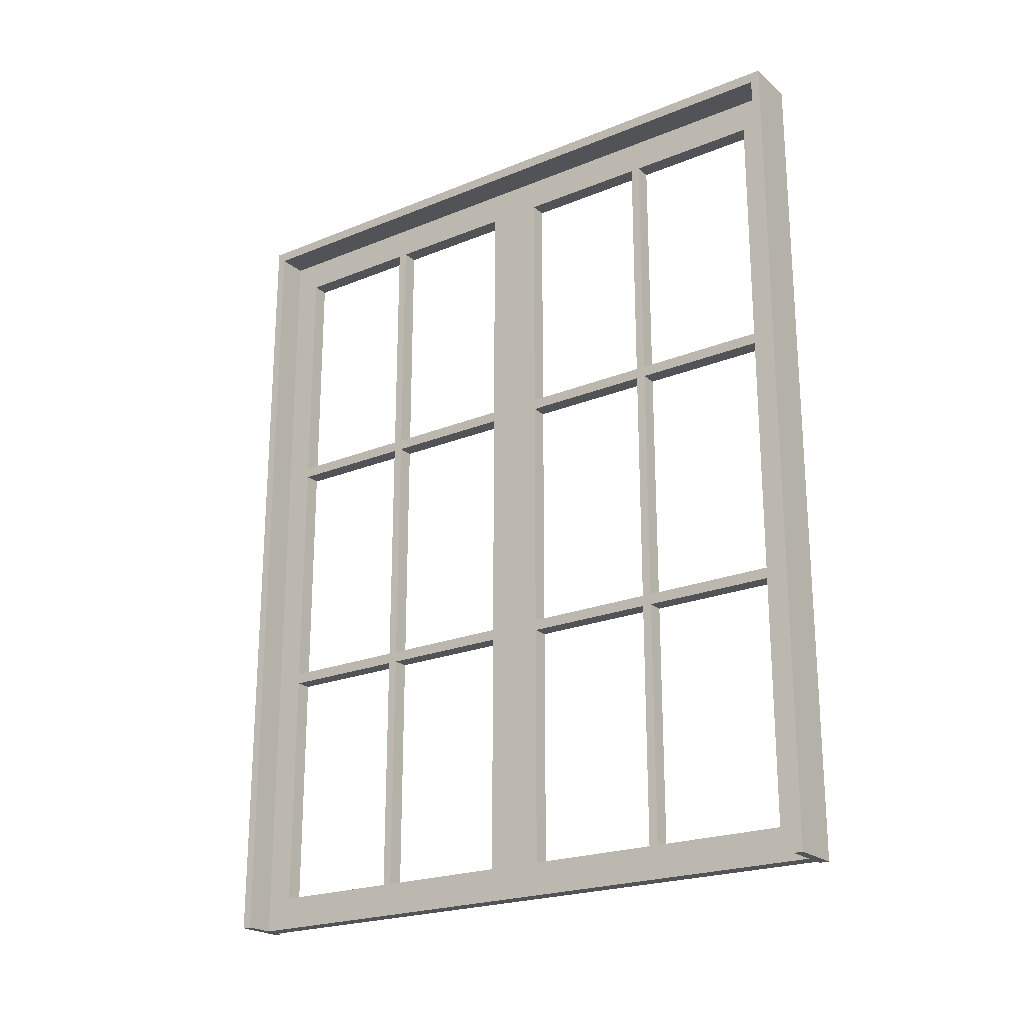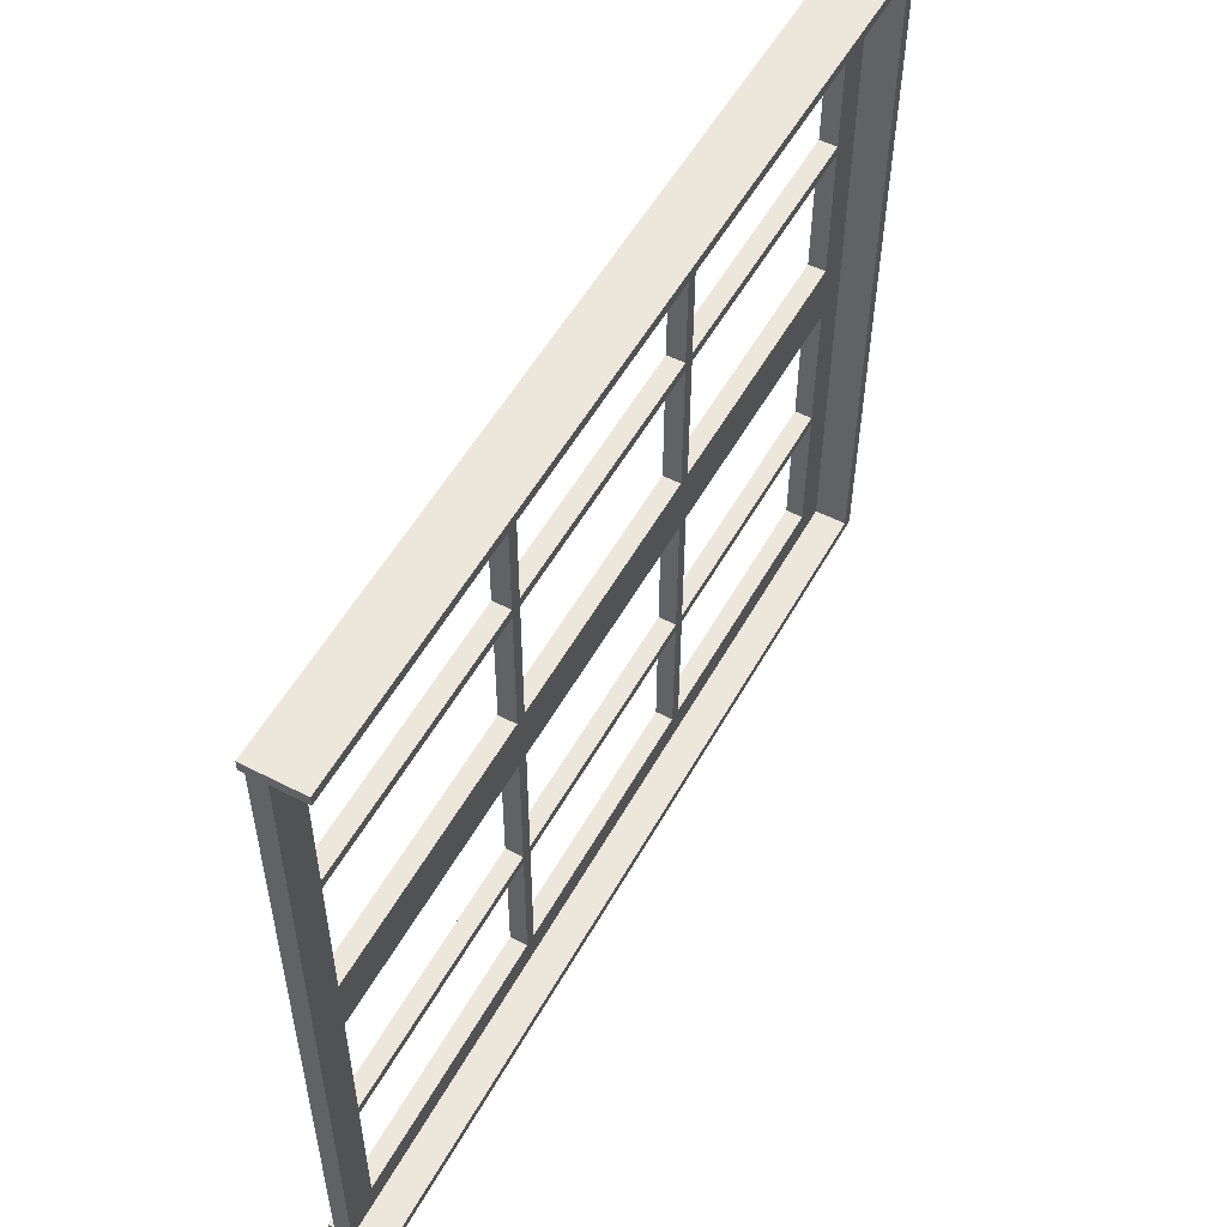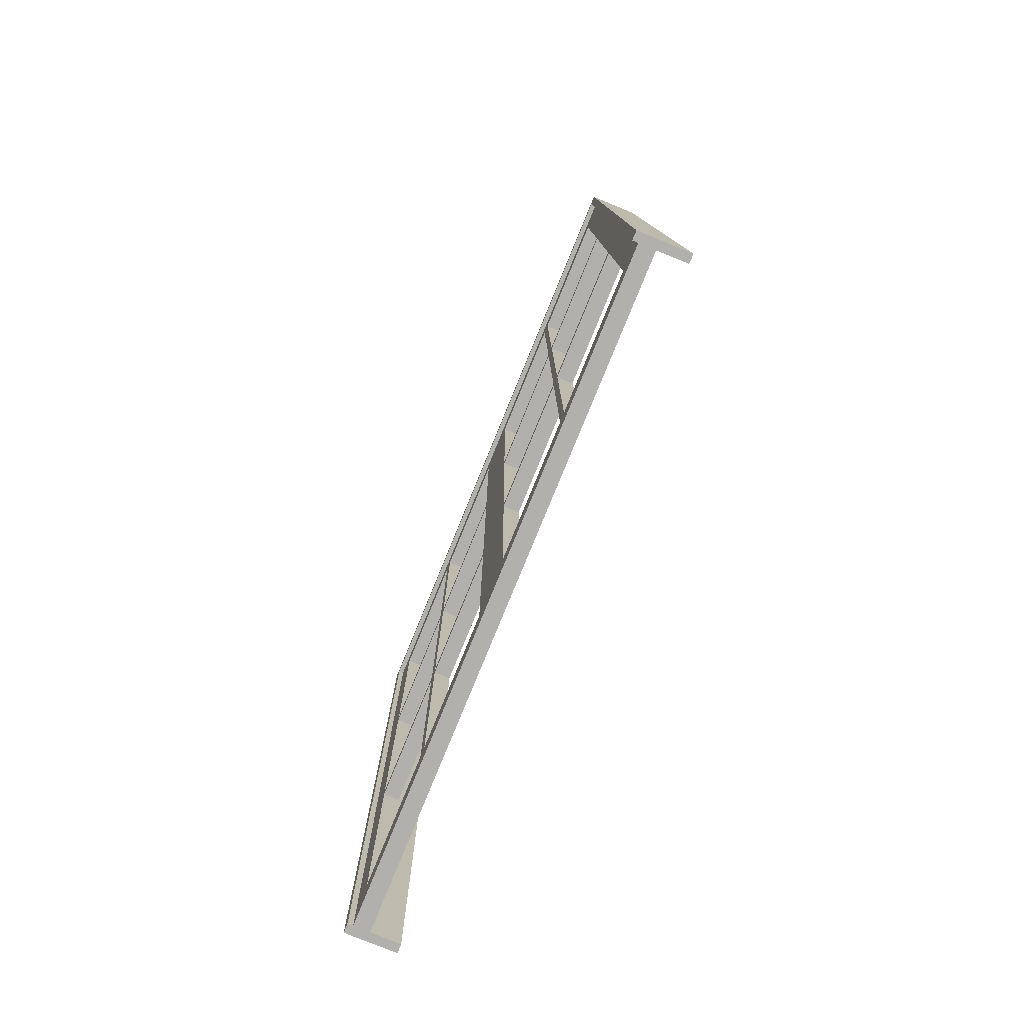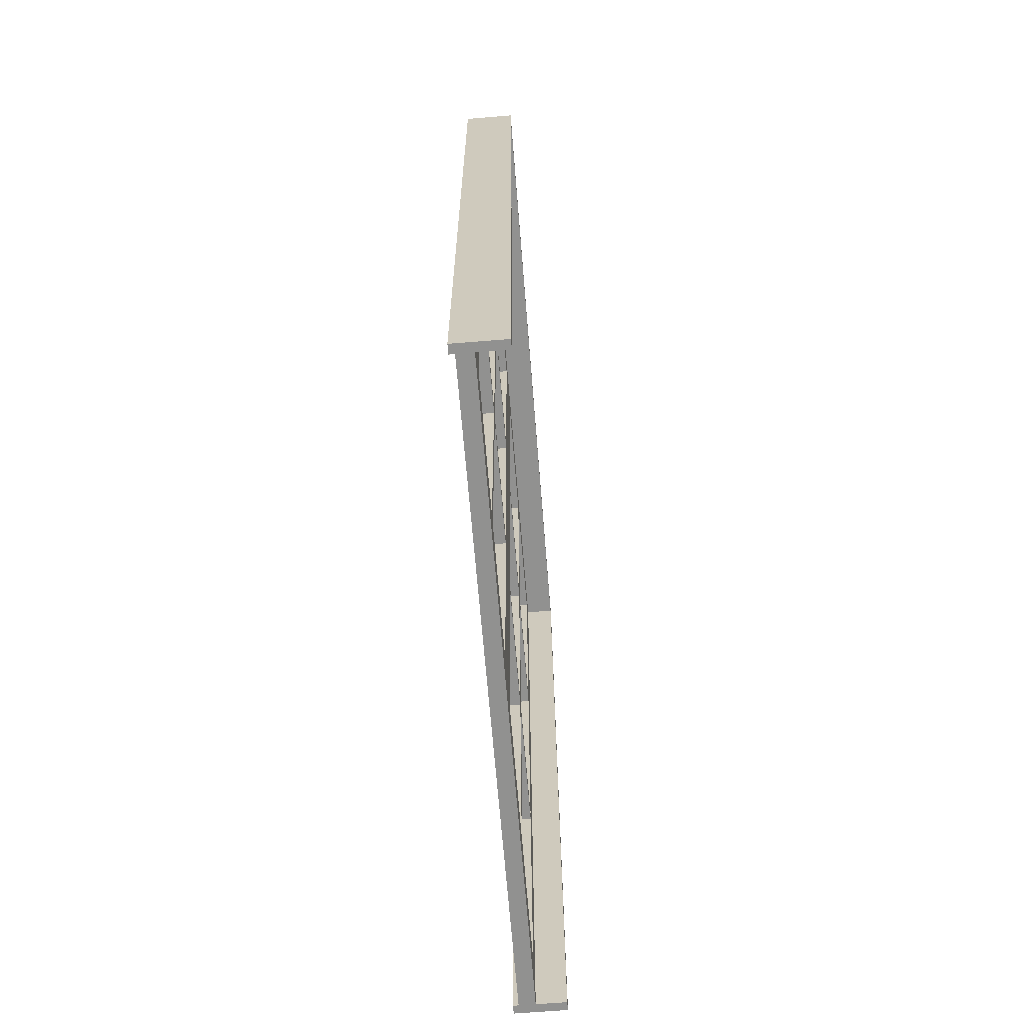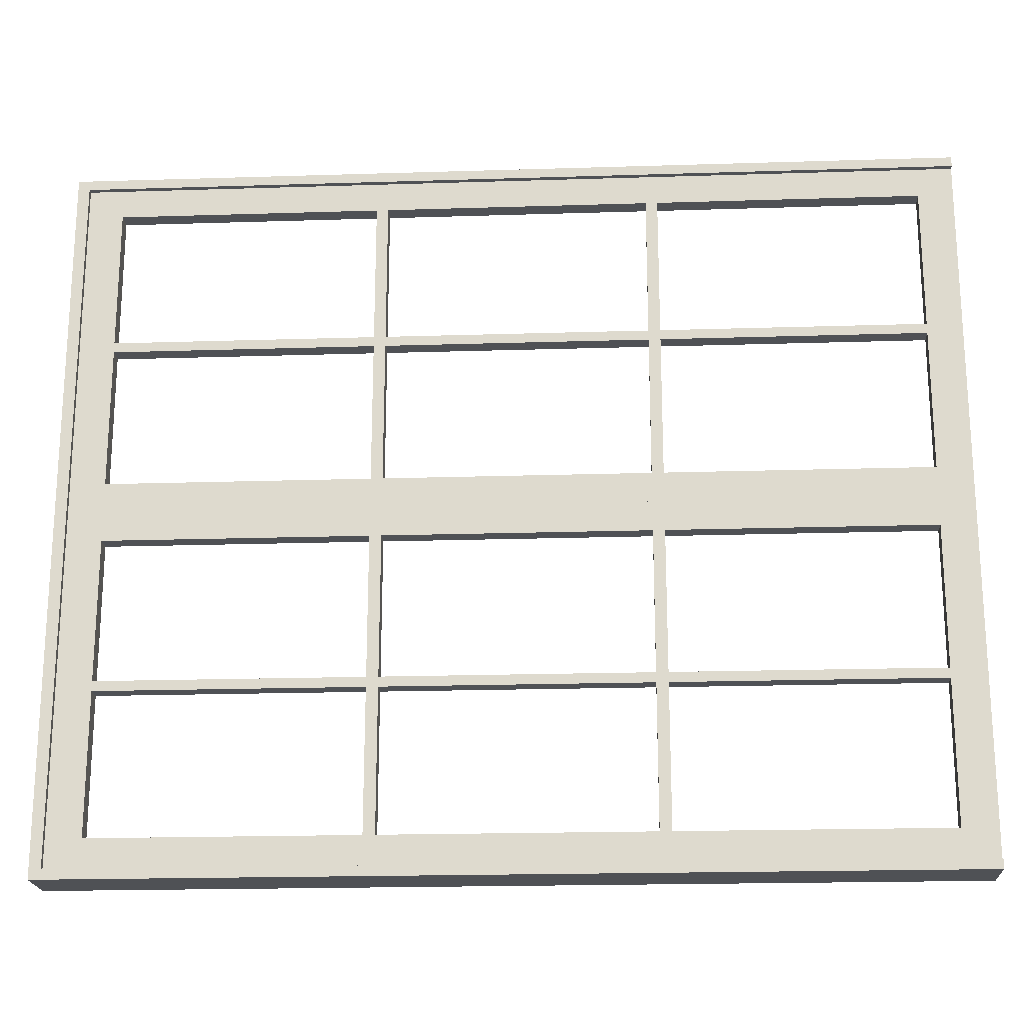
<metadata>
{"format":"obj","ext":"obj","renderer":"f3d","projection":"perspective","resolution":1024,"background":"white","views":[{"elev":-22.1,"azim":-54.4,"up":"+Z"},{"elev":53.9,"azim":-151.3,"up":"+Y"},{"elev":-78.8,"azim":158.0,"up":"+Z"},{"elev":-66.0,"azim":-175.2,"up":"+Z"},{"elev":-19.9,"azim":93.4,"up":"+Y"}]}
</metadata>
<code>
v 150.8 144.8 24.2
v 150.8 139.3 24.8
v 150.8 145.4 24.8
v 150.8 145.4 9.699
v 150.8 144.8 19.7
v 150.8 144.8 19.5
v 150.8 144.8 15
v 150.8 144.8 14.8
v 150.8 144.8 10.3
v 150.8 139.3 9.699
v 150.8 142.4 10.3
v 150.8 142.2 10.3
v 150.8 139.8 10.3
v 150.8 139.8 14.8
v 150.8 139.8 15
v 150.8 139.8 19.5
v 150.8 139.8 19.7
v 150.8 139.8 24.2
v 150.8 142.4 24.2
v 150.8 142.2 24.2
v 151.1 142.4 24.2
v 151.1 144.8 24.2
v 151.1 139.3 24.8
v 151.1 142.2 24.2
v 151.1 139.8 24.2
v 151.1 139.3 9.699
v 151.1 139.8 19.7
v 151.1 139.8 19.5
v 151.1 139.8 15
v 151.1 139.8 14.8
v 151.1 139.8 10.3
v 151.1 142.2 10.3
v 151.1 142.4 10.3
v 151.1 144.8 10.3
v 151.1 145.4 24.8
v 151.1 145.4 9.699
v 151.1 144.8 19.7
v 151.1 144.8 19.5
v 151.1 144.8 15
v 151.1 144.8 14.8
v 151.1 139.3 9.699
v 151.1 139.3 24.8
v 150.8 139.3 24.8
v 150.8 139.3 9.699
v 150.8 139.8 10.3
v 150.8 139.8 14.8
v 151.1 139.8 14.8
v 151.1 139.8 10.3
v 150.8 139.8 15
v 150.8 139.8 19.5
v 151.1 139.8 19.5
v 151.1 139.8 15
v 150.8 139.8 19.7
v 150.8 139.8 24.2
v 151.1 139.8 24.2
v 151.1 139.8 19.7
v 150.8 145.4 9.699
v 150.8 145.4 24.8
v 151.1 145.4 24.8
v 151.1 145.4 9.699
v 150.8 144.8 10.3
v 151.1 144.8 10.3
v 151.1 144.8 14.8
v 150.8 144.8 14.8
v 150.8 144.8 15
v 151.1 144.8 15
v 151.1 144.8 19.5
v 150.8 144.8 19.5
v 150.8 144.8 19.7
v 151.1 144.8 19.7
v 151.1 144.8 24.2
v 150.8 144.8 24.2
v 150.8 139.3 9.699
v 150.8 145.4 9.699
v 151.1 145.4 9.699
v 151.1 139.3 9.699
v 150.8 139.8 10.3
v 151.1 139.8 10.3
v 151.1 142.2 10.3
v 150.8 142.2 10.3
v 150.8 142.4 10.3
v 151.1 142.4 10.3
v 151.1 144.8 10.3
v 150.8 144.8 10.3
v 150.8 139.3 24.8
v 151.1 139.3 24.8
v 151.1 145.4 24.8
v 150.8 145.4 24.8
v 150.8 139.8 24.2
v 150.8 142.2 24.2
v 151.1 142.2 24.2
v 151.1 139.8 24.2
v 150.8 142.4 24.2
v 150.8 144.8 24.2
v 151.1 144.8 24.2
v 151.1 142.4 24.2
v 150.8 142.2 14.8
v 150.8 142.4 14.8
v 151.1 142.4 14.8
v 151.1 142.2 14.8
v 150.8 142.2 10.3
v 151.1 142.2 10.3
v 151.1 142.2 14.8
v 150.8 142.2 14.8
v 151.1 142.4 14.8
v 151.1 142.4 10.3
v 150.8 142.4 10.3
v 150.8 142.4 14.8
v 150.8 142.2 15
v 150.8 142.2 19.5
v 150.8 142.4 19.5
v 150.8 142.4 15
v 151.1 142.2 15
v 151.1 142.4 15
v 151.1 142.4 19.5
v 151.1 142.2 19.5
v 150.8 142.2 15
v 151.1 142.2 15
v 151.1 142.2 19.5
v 150.8 142.2 19.5
v 151.1 142.4 19.5
v 151.1 142.4 15
v 150.8 142.4 15
v 150.8 142.4 19.5
v 150.8 142.2 19.7
v 150.8 142.4 19.7
v 151.1 142.2 19.7
v 151.1 142.4 19.7
v 150.8 142.2 19.7
v 151.1 142.2 19.7
v 151.1 142.2 24.2
v 150.8 142.2 24.2
v 151.1 142.4 24.2
v 151.1 142.4 19.7
v 150.8 142.4 19.7
v 150.8 142.4 24.2
v 150.8 139.8 15
v 151.1 139.8 15
v 151.1 142.2 15
v 150.8 142.2 15
v 150.8 139.8 14.8
v 150.8 142.2 14.8
v 151.1 142.2 14.8
v 151.1 139.8 14.8
v 150.8 142.4 15
v 151.1 142.4 15
v 151.1 144.8 15
v 150.8 144.8 15
v 150.8 142.4 14.8
v 150.8 144.8 14.8
v 151.1 144.8 14.8
v 151.1 142.4 14.8
v 150.8 139.8 19.7
v 151.1 139.8 19.7
v 151.1 142.2 19.7
v 150.8 142.2 19.7
v 150.8 139.8 19.5
v 150.8 142.2 19.5
v 151.1 142.2 19.5
v 151.1 139.8 19.5
v 150.8 142.4 19.7
v 151.1 142.4 19.7
v 151.1 144.8 19.7
v 150.8 144.8 19.7
v 150.8 142.4 19.5
v 150.8 144.8 19.5
v 151.1 144.8 19.5
v 151.1 142.4 19.5
v 150.8 138.8 24.2
v 150.8 133.3 24.8
v 150.8 139.3 24.8
v 150.8 139.3 9.699
v 150.8 138.8 19.7
v 150.8 138.8 19.5
v 150.8 138.8 15
v 150.8 138.8 14.8
v 150.8 138.8 10.3
v 150.8 133.3 9.699
v 150.8 136.4 10.3
v 150.8 136.2 10.3
v 150.8 133.8 10.3
v 150.8 133.8 14.8
v 150.8 133.8 15
v 150.8 133.8 19.5
v 150.8 133.8 19.7
v 150.8 133.8 24.2
v 150.8 136.4 24.2
v 150.8 136.2 24.2
v 151.1 136.4 24.2
v 151.1 138.8 24.2
v 151.1 133.3 24.8
v 151.1 136.2 24.2
v 151.1 133.8 24.2
v 151.1 133.3 9.699
v 151.1 133.8 19.7
v 151.1 133.8 19.5
v 151.1 133.8 15
v 151.1 133.8 14.8
v 151.1 133.8 10.3
v 151.1 136.2 10.3
v 151.1 136.4 10.3
v 151.1 138.8 10.3
v 151.1 139.3 24.8
v 151.1 139.3 9.699
v 151.1 138.8 19.7
v 151.1 138.8 19.5
v 151.1 138.8 15
v 151.1 138.8 14.8
v 151.1 133.3 9.699
v 151.1 133.3 24.8
v 150.8 133.3 24.8
v 150.8 133.3 9.699
v 150.8 133.8 10.3
v 150.8 133.8 14.8
v 151.1 133.8 14.8
v 151.1 133.8 10.3
v 150.8 133.8 15
v 150.8 133.8 19.5
v 151.1 133.8 19.5
v 151.1 133.8 15
v 150.8 133.8 19.7
v 150.8 133.8 24.2
v 151.1 133.8 24.2
v 151.1 133.8 19.7
v 150.8 139.3 9.699
v 150.8 139.3 24.8
v 151.1 139.3 24.8
v 151.1 139.3 9.699
v 150.8 138.8 10.3
v 151.1 138.8 10.3
v 151.1 138.8 14.8
v 150.8 138.8 14.8
v 150.8 138.8 15
v 151.1 138.8 15
v 151.1 138.8 19.5
v 150.8 138.8 19.5
v 150.8 138.8 19.7
v 151.1 138.8 19.7
v 151.1 138.8 24.2
v 150.8 138.8 24.2
v 150.8 133.3 9.699
v 150.8 139.3 9.699
v 151.1 139.3 9.699
v 151.1 133.3 9.699
v 150.8 133.8 10.3
v 151.1 133.8 10.3
v 151.1 136.2 10.3
v 150.8 136.2 10.3
v 150.8 136.4 10.3
v 151.1 136.4 10.3
v 151.1 138.8 10.3
v 150.8 138.8 10.3
v 150.8 133.3 24.8
v 151.1 133.3 24.8
v 151.1 139.3 24.8
v 150.8 139.3 24.8
v 150.8 133.8 24.2
v 150.8 136.2 24.2
v 151.1 136.2 24.2
v 151.1 133.8 24.2
v 150.8 136.4 24.2
v 150.8 138.8 24.2
v 151.1 138.8 24.2
v 151.1 136.4 24.2
v 150.8 136.2 14.8
v 150.8 136.4 14.8
v 151.1 136.4 14.8
v 151.1 136.2 14.8
v 150.8 136.2 10.3
v 151.1 136.2 10.3
v 151.1 136.2 14.8
v 150.8 136.2 14.8
v 151.1 136.4 14.8
v 151.1 136.4 10.3
v 150.8 136.4 10.3
v 150.8 136.4 14.8
v 150.8 136.2 15
v 150.8 136.2 19.5
v 150.8 136.4 19.5
v 150.8 136.4 15
v 151.1 136.2 15
v 151.1 136.4 15
v 151.1 136.4 19.5
v 151.1 136.2 19.5
v 150.8 136.2 15
v 151.1 136.2 15
v 151.1 136.2 19.5
v 150.8 136.2 19.5
v 151.1 136.4 19.5
v 151.1 136.4 15
v 150.8 136.4 15
v 150.8 136.4 19.5
v 150.8 136.2 19.7
v 150.8 136.4 19.7
v 151.1 136.2 19.7
v 151.1 136.4 19.7
v 150.8 136.2 19.7
v 151.1 136.2 19.7
v 151.1 136.2 24.2
v 150.8 136.2 24.2
v 151.1 136.4 24.2
v 151.1 136.4 19.7
v 150.8 136.4 19.7
v 150.8 136.4 24.2
v 150.8 133.8 15
v 151.1 133.8 15
v 151.1 136.2 15
v 150.8 136.2 15
v 150.8 133.8 14.8
v 150.8 136.2 14.8
v 151.1 136.2 14.8
v 151.1 133.8 14.8
v 150.8 136.4 15
v 151.1 136.4 15
v 151.1 138.8 15
v 150.8 138.8 15
v 150.8 136.4 14.8
v 150.8 138.8 14.8
v 151.1 138.8 14.8
v 151.1 136.4 14.8
v 150.8 133.8 19.7
v 151.1 133.8 19.7
v 151.1 136.2 19.7
v 150.8 136.2 19.7
v 150.8 133.8 19.5
v 150.8 136.2 19.5
v 151.1 136.2 19.5
v 151.1 133.8 19.5
v 150.8 136.4 19.7
v 151.1 136.4 19.7
v 151.1 138.8 19.7
v 150.8 138.8 19.7
v 150.8 136.4 19.5
v 150.8 138.8 19.5
v 151.1 138.8 19.5
v 151.1 136.4 19.5
v 151.2 133.3 9.699
v 151.2 133.1 9.699
v 150.3 133.1 9.7
v 150.3 133.3 9.7
v 150.3 133.1 9.7
v 150.3 133.1 24.8
v 150.3 133.3 24.8
v 150.3 133.3 9.7
v 150.3 133.3 9.7
v 150.3 133.3 24.8
v 151.2 133.3 24.8
v 151.2 133.3 9.699
v 151.2 133.3 9.699
v 151.2 133.3 24.8
v 151.2 133.1 24.8
v 151.2 133.1 9.699
v 151.2 133.1 9.699
v 151.2 133.1 24.8
v 150.3 133.1 24.8
v 150.3 133.1 9.7
v 151.2 145.5 9.699
v 151.2 145.4 9.699
v 150.2 145.3 9.7
v 150.2 145.5 9.7
v 150.2 145.3 9.7
v 150.2 145.3 24.8
v 150.2 145.5 24.8
v 150.2 145.5 9.7
v 150.2 145.5 9.7
v 150.2 145.5 24.8
v 151.2 145.5 24.8
v 151.2 145.5 9.699
v 151.2 145.5 9.699
v 151.2 145.5 24.8
v 151.2 145.4 24.8
v 151.2 145.4 9.699
v 151.2 145.4 9.699
v 151.2 145.4 24.8
v 150.2 145.3 24.8
v 150.2 145.3 9.7
v 150.3 133.1 25
v 150.2 145.5 25
v 150.3 133.1 25
v 151.2 133.1 25
v 151.2 145.5 25
v 150.2 145.5 25
v 151.2 145.5 25
v 151.2 133.1 25
v 150.3 133.1 24.8
v 150.2 145.5 24.8
v 151.2 145.5 24.8
v 151.2 133.1 24.8
v 151.2 133.1 25
v 150.3 133.1 25
v 150.2 145.5 25
v 151.2 145.5 25
f 1 2 3
f 1 3 4
f 5 1 4
f 6 5 4
f 7 6 4
f 8 7 4
f 9 8 4
f 9 4 10
f 11 9 10
f 12 11 10
f 13 12 10
f 14 13 10
f 15 14 10
f 16 15 10
f 17 16 10
f 18 17 10
f 2 1 19
f 2 19 20
f 2 20 18
f 2 18 10
f 21 22 23
f 24 21 23
f 25 24 23
f 25 23 26
f 27 25 26
f 28 27 26
f 29 28 26
f 30 29 26
f 31 30 26
f 32 31 26
f 33 32 26
f 34 33 26
f 35 23 22
f 36 35 22
f 36 22 37
f 36 37 38
f 36 38 39
f 36 39 40
f 36 40 34
f 36 34 26
f 41 42 43
f 43 44 41
f 45 46 47
f 47 48 45
f 49 50 51
f 51 52 49
f 53 54 55
f 55 56 53
f 57 58 59
f 59 60 57
f 61 62 63
f 63 64 61
f 65 66 67
f 67 68 65
f 69 70 71
f 71 72 69
f 73 74 75
f 75 76 73
f 77 78 79
f 79 80 77
f 81 82 83
f 83 84 81
f 85 86 87
f 87 88 85
f 89 90 91
f 91 92 89
f 93 94 95
f 95 96 93
f 12 97 98
f 98 11 12
f 32 33 99
f 99 100 32
f 101 102 103
f 103 104 101
f 105 106 107
f 107 108 105
f 109 110 111
f 111 112 109
f 113 114 115
f 115 116 113
f 117 118 119
f 119 120 117
f 121 122 123
f 123 124 121
f 125 20 19
f 19 126 125
f 127 128 21
f 21 24 127
f 129 130 131
f 131 132 129
f 133 134 135
f 135 136 133
f 14 15 109
f 109 97 14
f 30 100 113
f 113 29 30
f 137 138 139
f 139 140 137
f 141 142 143
f 143 144 141
f 98 112 7
f 7 8 98
f 99 40 39
f 39 114 99
f 145 146 147
f 147 148 145
f 149 150 151
f 151 152 149
f 16 17 125
f 125 110 16
f 28 116 127
f 127 27 28
f 153 154 155
f 155 156 153
f 157 158 159
f 159 160 157
f 111 126 5
f 5 6 111
f 115 38 37
f 37 128 115
f 161 162 163
f 163 164 161
f 165 166 167
f 167 168 165
f 97 109 112
f 112 98 97
f 100 99 114
f 114 113 100
f 110 125 126
f 126 111 110
f 116 115 128
f 128 127 116
f 169 170 171
f 169 171 172
f 173 169 172
f 174 173 172
f 175 174 172
f 176 175 172
f 177 176 172
f 177 172 178
f 179 177 178
f 180 179 178
f 181 180 178
f 182 181 178
f 183 182 178
f 184 183 178
f 185 184 178
f 186 185 178
f 170 169 187
f 170 187 188
f 170 188 186
f 170 186 178
f 189 190 191
f 192 189 191
f 193 192 191
f 193 191 194
f 195 193 194
f 196 195 194
f 197 196 194
f 198 197 194
f 199 198 194
f 200 199 194
f 201 200 194
f 202 201 194
f 203 191 190
f 204 203 190
f 204 190 205
f 204 205 206
f 204 206 207
f 204 207 208
f 204 208 202
f 204 202 194
f 209 210 211
f 211 212 209
f 213 214 215
f 215 216 213
f 217 218 219
f 219 220 217
f 221 222 223
f 223 224 221
f 225 226 227
f 227 228 225
f 229 230 231
f 231 232 229
f 233 234 235
f 235 236 233
f 237 238 239
f 239 240 237
f 241 242 243
f 243 244 241
f 245 246 247
f 247 248 245
f 249 250 251
f 251 252 249
f 253 254 255
f 255 256 253
f 257 258 259
f 259 260 257
f 261 262 263
f 263 264 261
f 180 265 266
f 266 179 180
f 200 201 267
f 267 268 200
f 269 270 271
f 271 272 269
f 273 274 275
f 275 276 273
f 277 278 279
f 279 280 277
f 281 282 283
f 283 284 281
f 285 286 287
f 287 288 285
f 289 290 291
f 291 292 289
f 293 188 187
f 187 294 293
f 295 296 189
f 189 192 295
f 297 298 299
f 299 300 297
f 301 302 303
f 303 304 301
f 182 183 277
f 277 265 182
f 198 268 281
f 281 197 198
f 305 306 307
f 307 308 305
f 309 310 311
f 311 312 309
f 266 280 175
f 175 176 266
f 267 208 207
f 207 282 267
f 313 314 315
f 315 316 313
f 317 318 319
f 319 320 317
f 184 185 293
f 293 278 184
f 196 284 295
f 295 195 196
f 321 322 323
f 323 324 321
f 325 326 327
f 327 328 325
f 279 294 173
f 173 174 279
f 283 206 205
f 205 296 283
f 329 330 331
f 331 332 329
f 333 334 335
f 335 336 333
f 265 277 280
f 280 266 265
f 268 267 282
f 282 281 268
f 278 293 294
f 294 279 278
f 284 283 296
f 296 295 284
f 337 338 339
f 339 340 337
f 341 342 343
f 343 344 341
f 345 346 347
f 347 348 345
f 349 350 351
f 351 352 349
f 353 354 355
f 355 356 353
f 357 358 359
f 359 360 357
f 361 362 363
f 363 364 361
f 365 366 367
f 367 368 365
f 369 370 371
f 371 372 369
f 373 374 375
f 375 376 373
f 342 377 378
f 378 363 342
f 379 380 381
f 381 382 379
f 351 370 383
f 383 384 351
f 385 386 387
f 387 388 385
f 355 354 389
f 389 390 355
f 391 392 367
f 367 366 391

</code>
